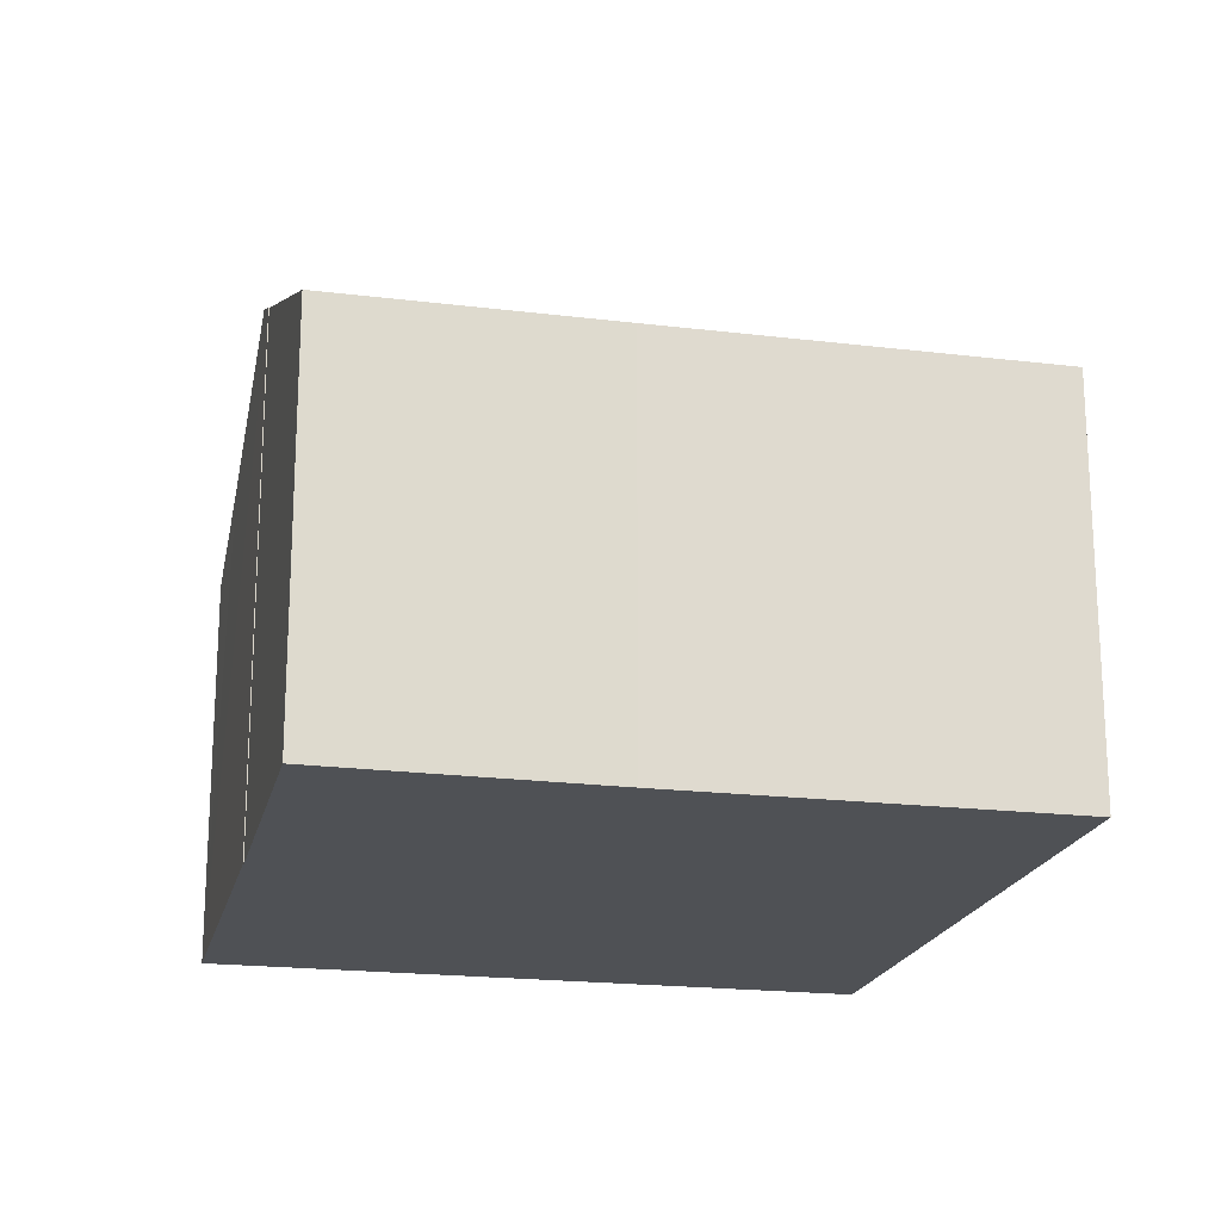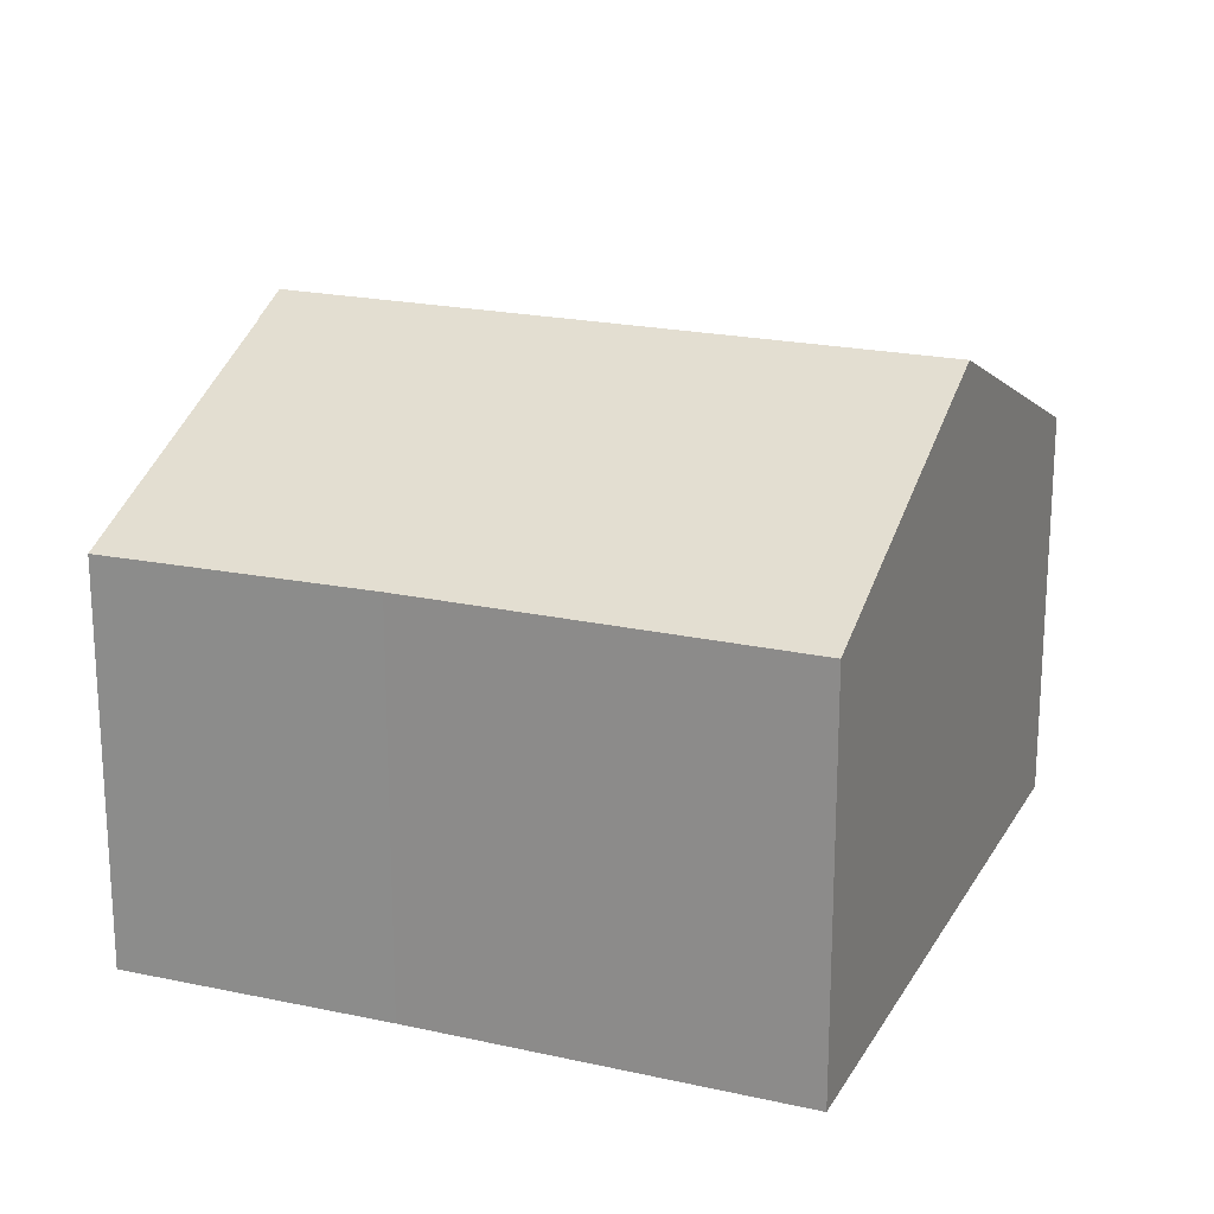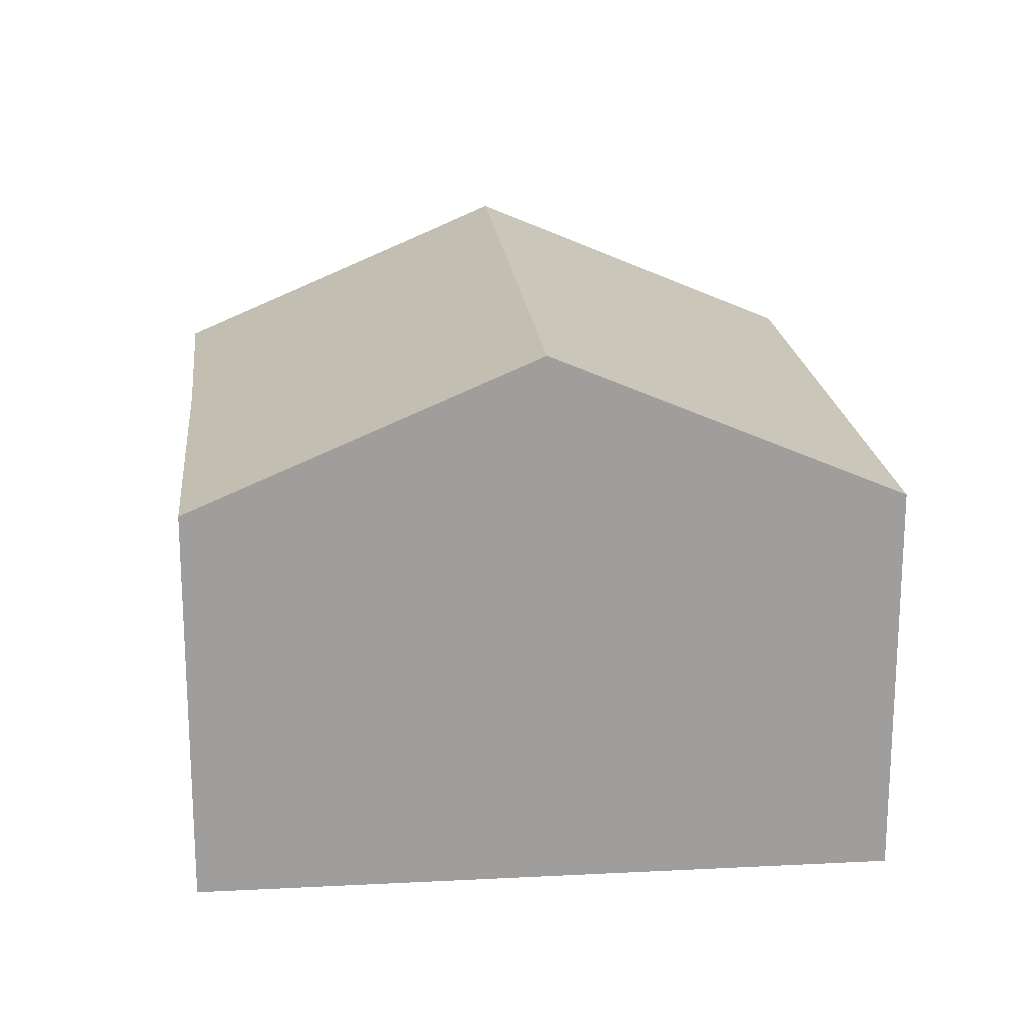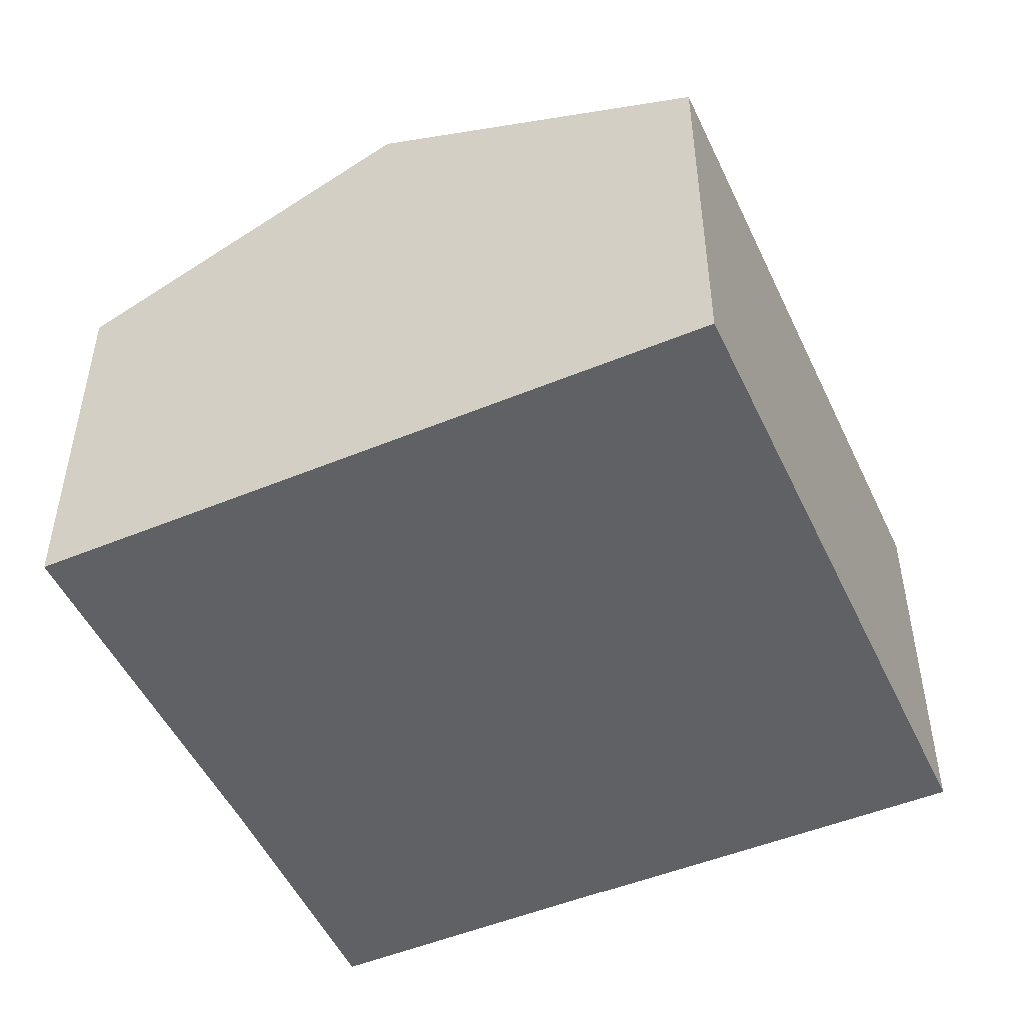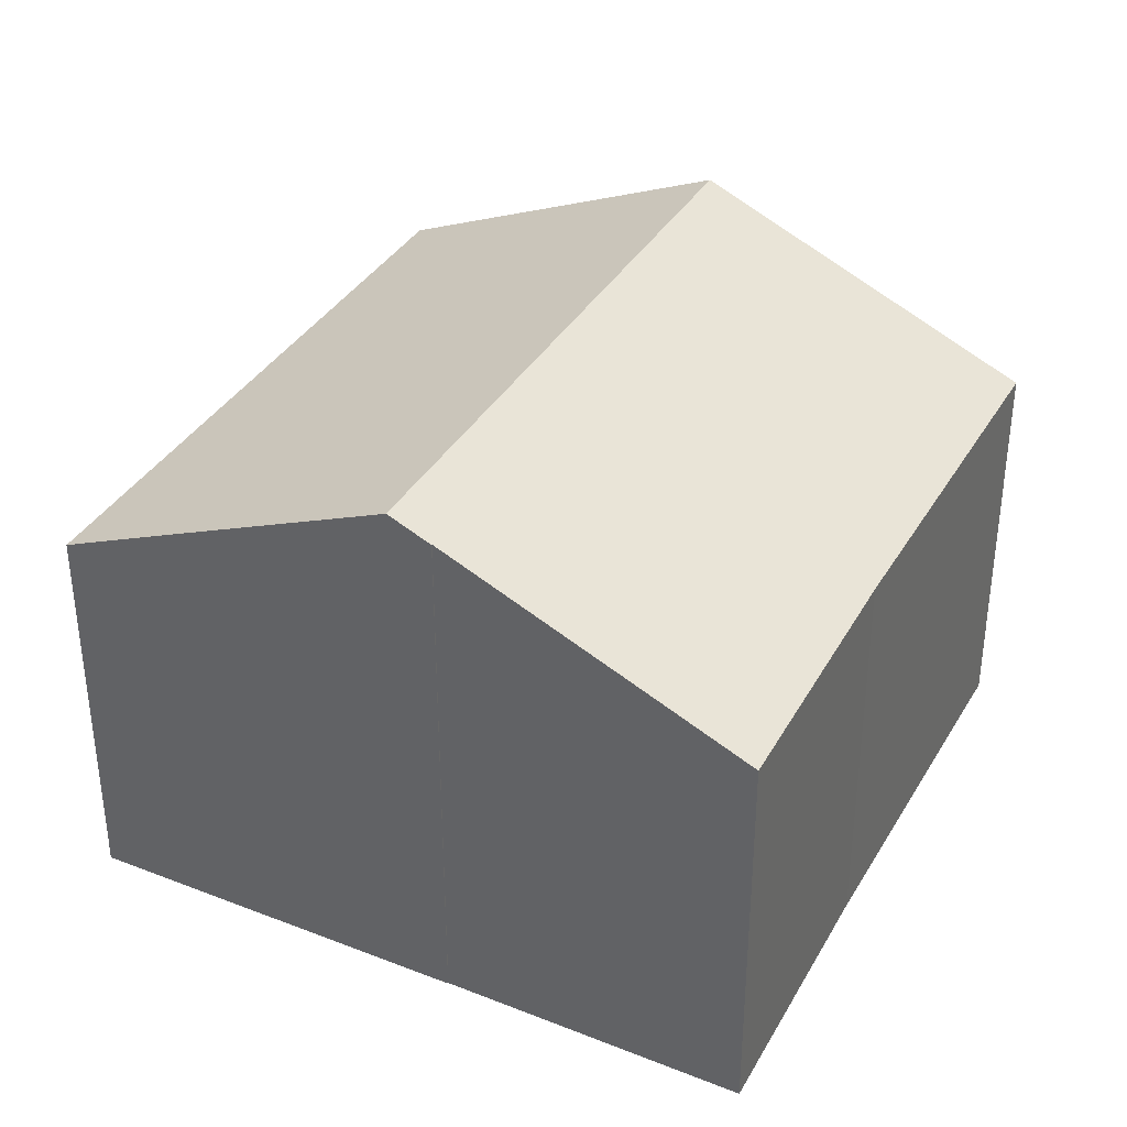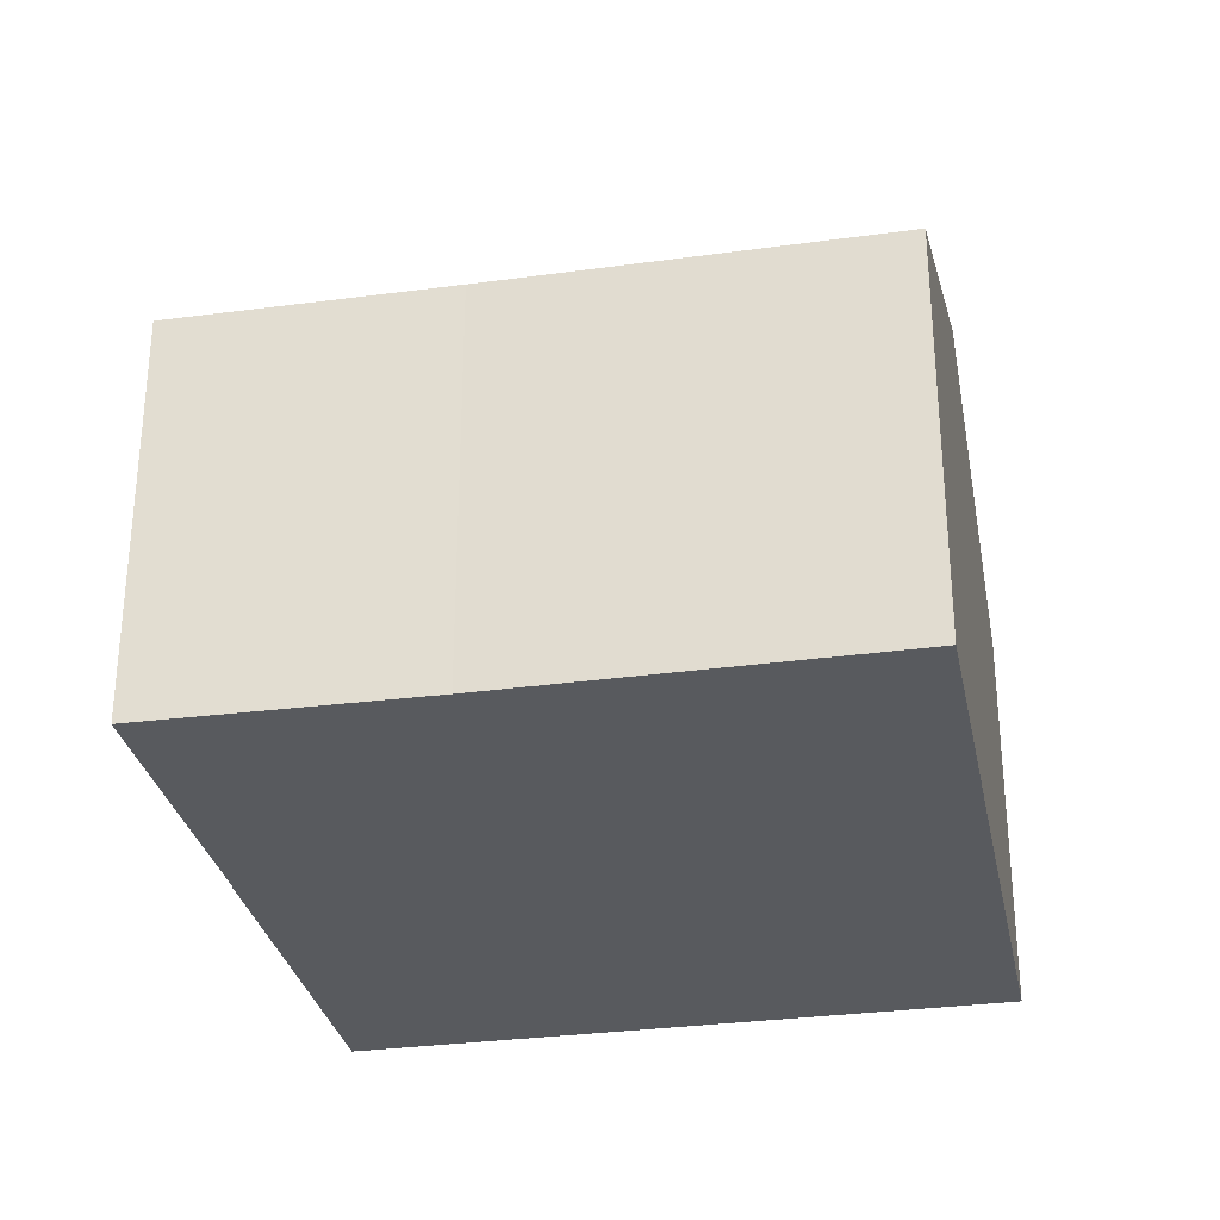
<metadata>
{"format":"obj","ext":"obj","renderer":"f3d","projection":"perspective","resolution":1024,"background":"white","views":[{"elev":-19.8,"azim":5.6,"up":"+Y"},{"elev":20.5,"azim":40.4,"up":"+Y"},{"elev":19.5,"azim":102.8,"up":"+Y"},{"elev":-49.8,"azim":132.8,"up":"+Y"},{"elev":36.6,"azim":-44.7,"up":"+Y"},{"elev":-30.8,"azim":29.5,"up":"+Y"}]}
</metadata>
<code>
v  1.866 7.86 5.579
v  1.877 7.86 5.575
v  1.661 8.135 4.962
v  12.74 5.934 6.76
v  11.11 8.135 1.826
v  2.731 6.696 8.187
v  7.2 5.939 8.587
v  3.304 5.911 9.95
v  9.471 5.918 -3.144
v  0.63 6.748 1.855
v  0 5.918 3.624e-16
v  1.866 -3.416e-16 5.579
v  1.877 -3.414e-16 5.575
v  7.2 -5.258e-16 8.587
v  3.304 -6.093e-16 9.95
v  12.74 -4.139e-16 6.76
v  2.731 -5.013e-16 8.187
v  0 0 0
v  0.63 -1.136e-16 1.855
v  1.661 -3.038e-16 4.962
v  11.11 -1.118e-16 1.826
v  9.471 1.925e-16 -3.144
g defaultobject
f 1 2 3
f 3 4 5
f 4 3 2
f 4 2 6
f 4 6 7
f 7 6 8
f 9 3 5
f 3 9 10
f 10 9 11
f 12 2 1
f 2 12 13
f 8 14 7
f 14 8 15
f 14 4 7
f 4 14 16
f 13 6 2
f 6 13 8
f 8 13 15
f 15 13 17
f 18 10 11
f 10 18 3
f 3 18 1
f 1 18 12
f 12 18 19
f 12 19 20
f 16 5 4
f 5 16 9
f 9 16 21
f 9 21 22
f 22 11 9
f 11 22 18
f 14 21 16
f 21 14 22
f 22 14 15
f 22 15 17
f 22 17 13
f 22 13 19
f 22 19 18
f 19 13 12
f 19 12 20

</code>
